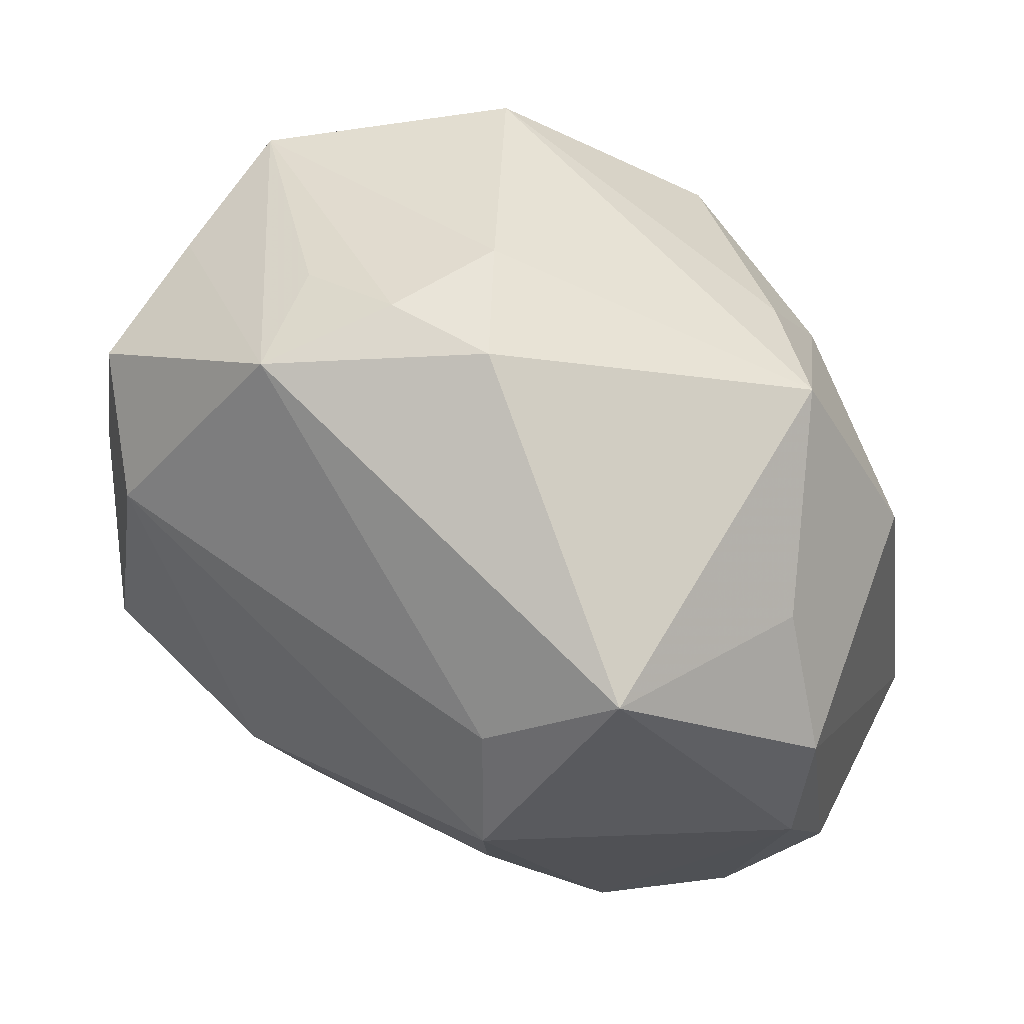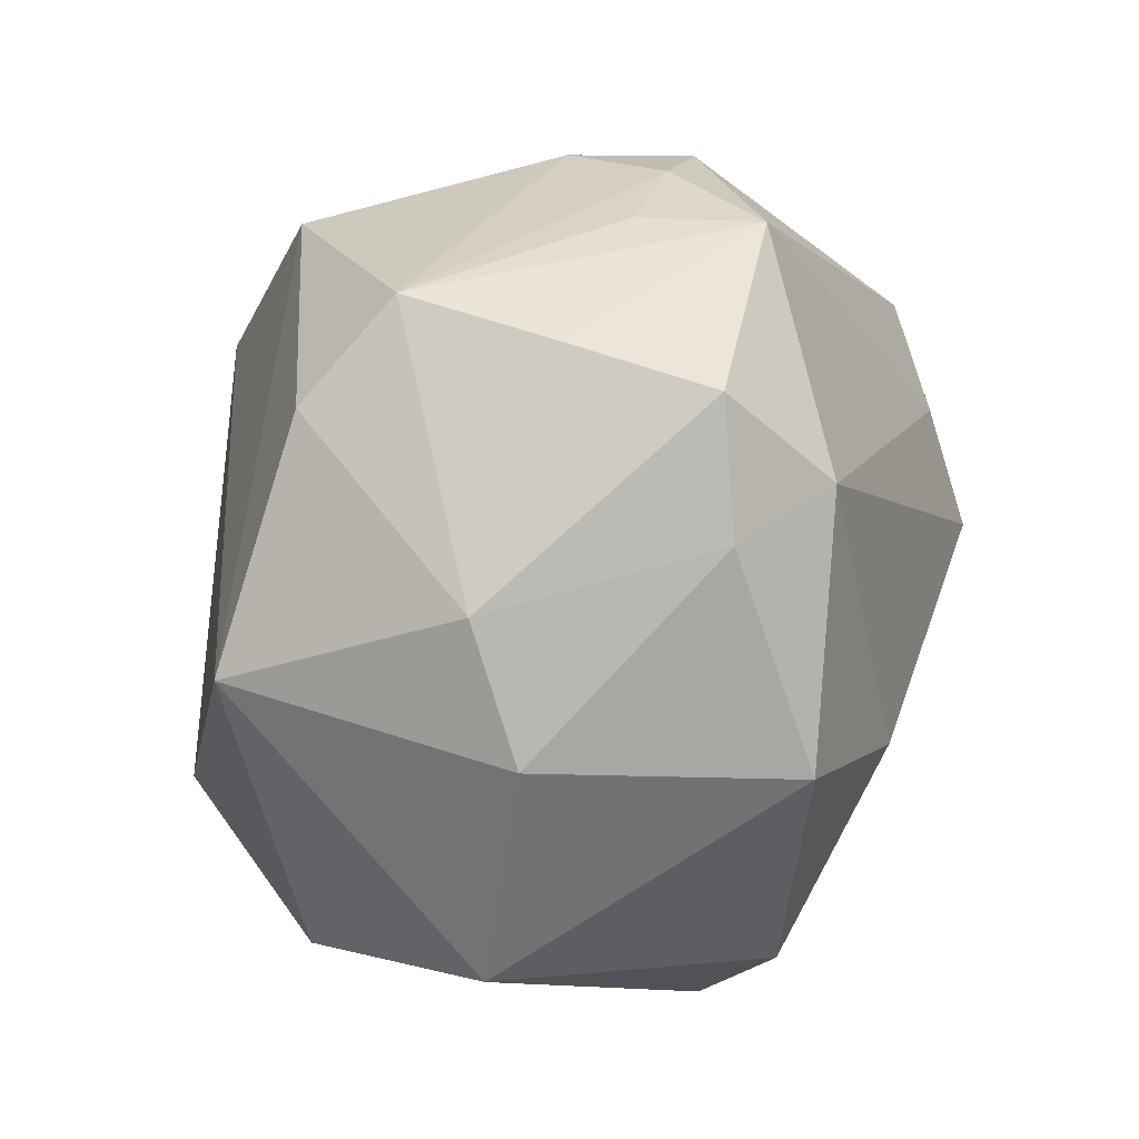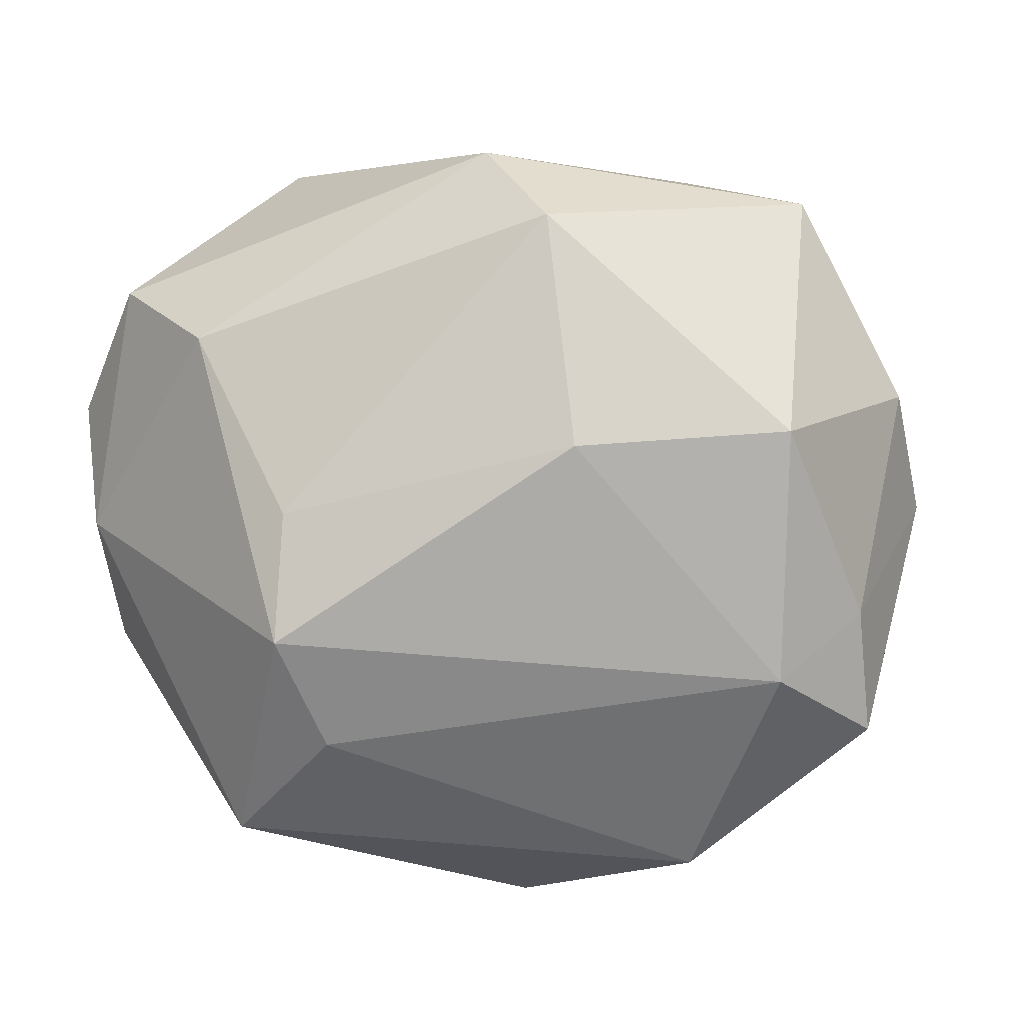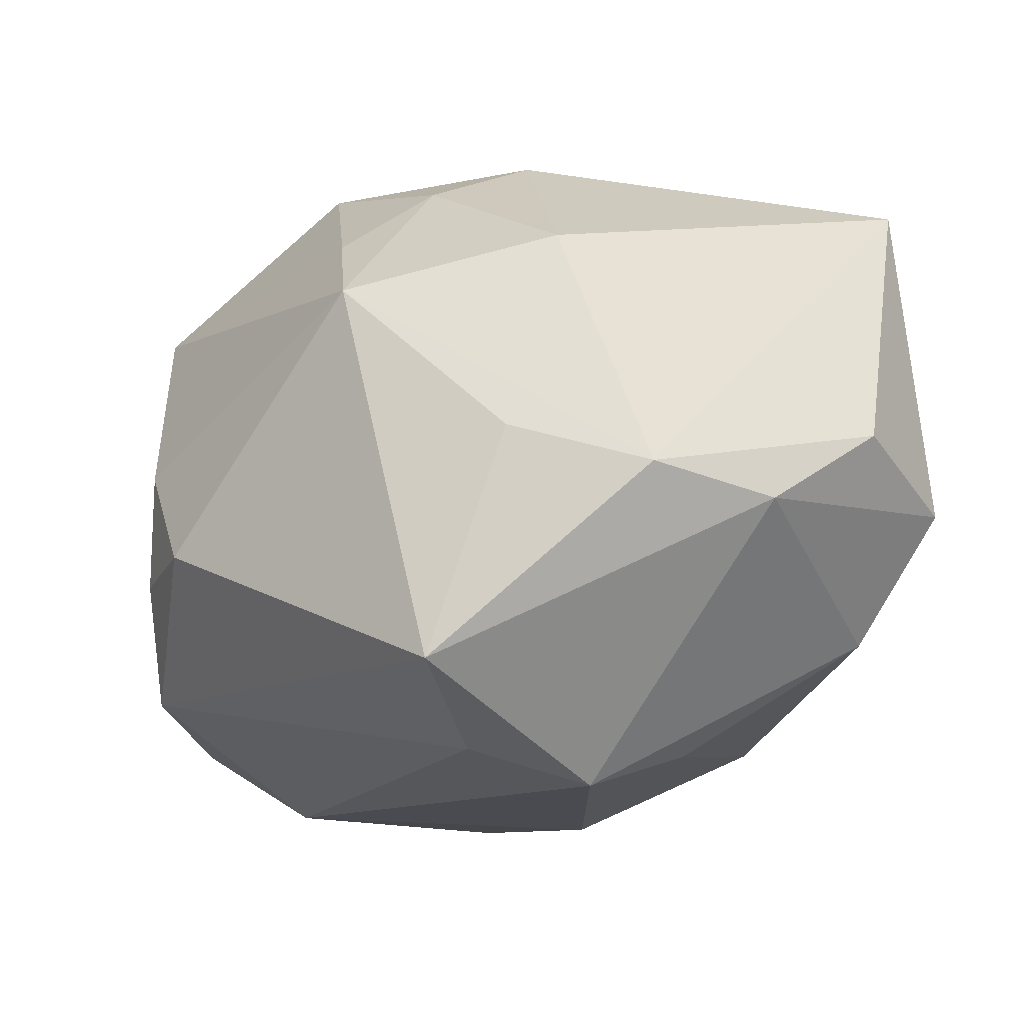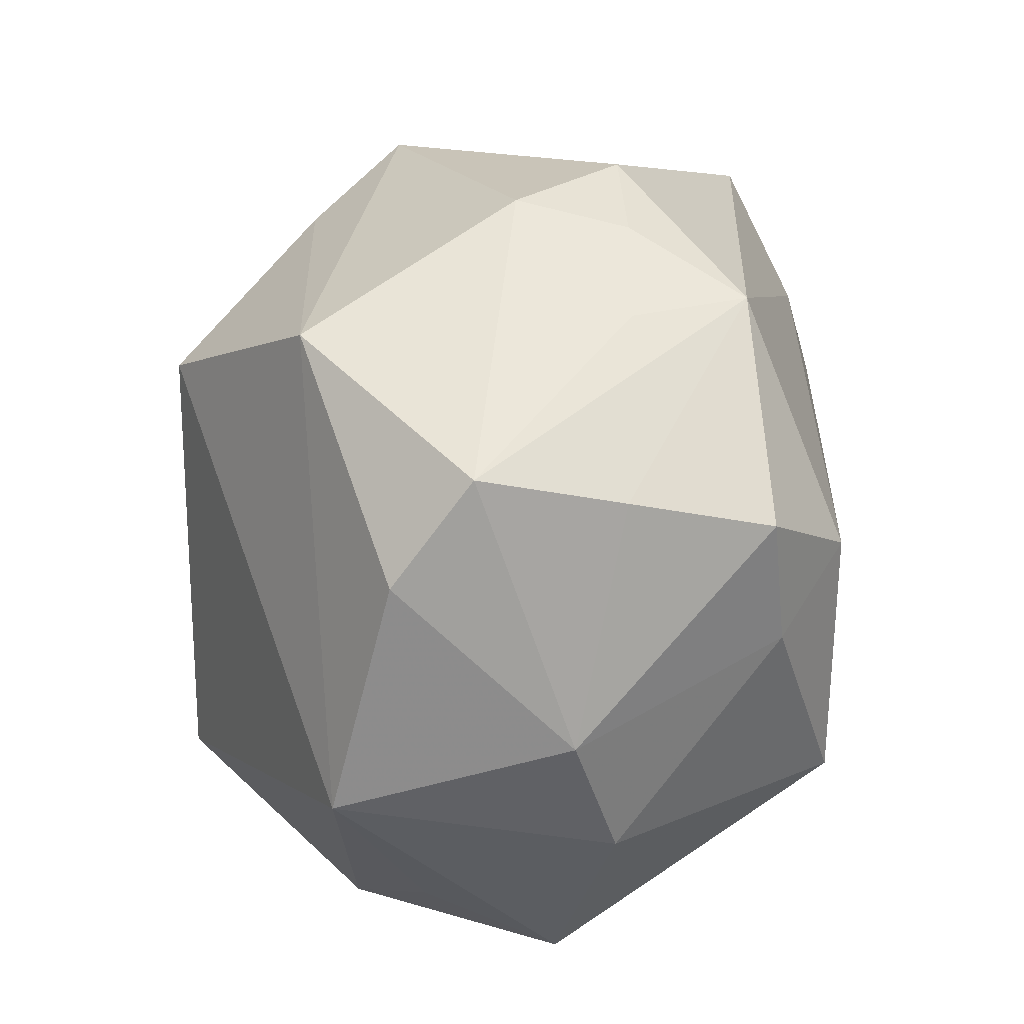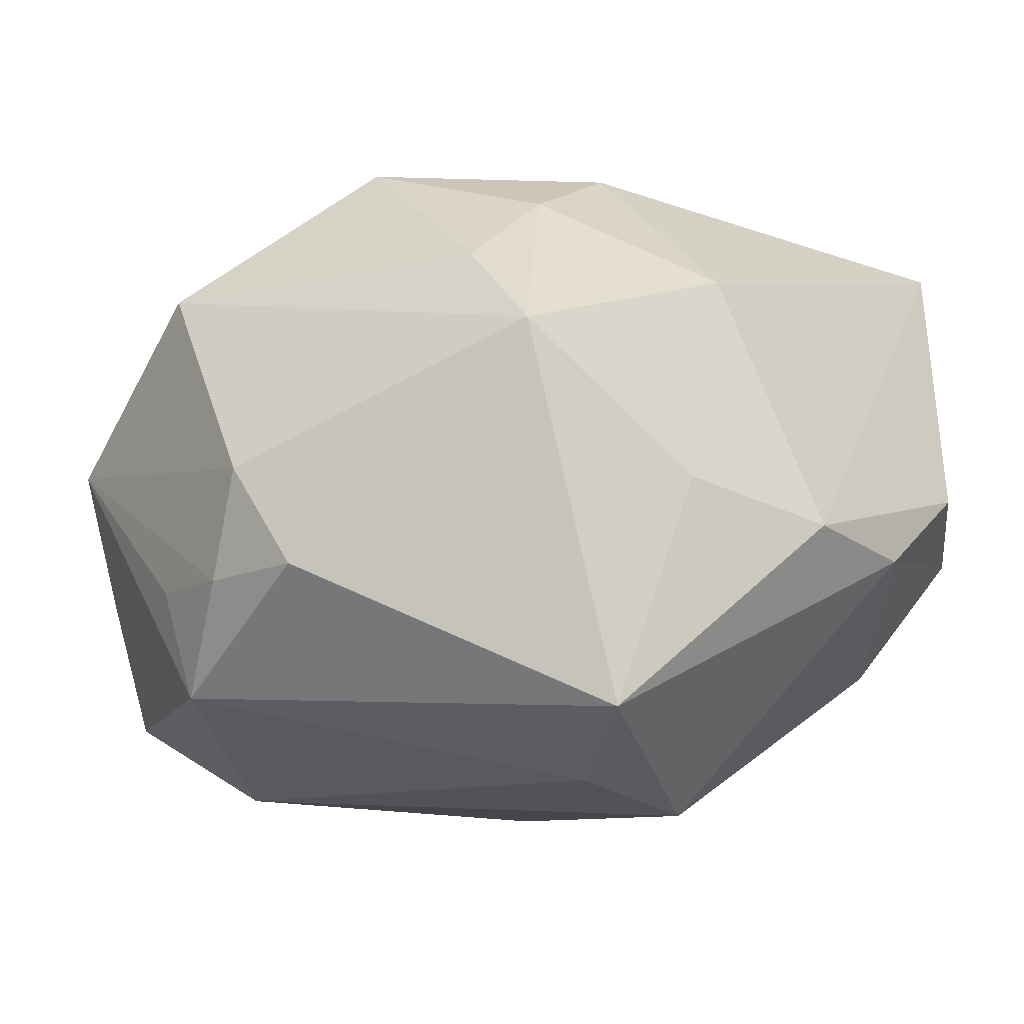
<metadata>
{"format":"obj","ext":"obj","renderer":"f3d","projection":"perspective","resolution":1024,"background":"white","views":[{"elev":52.8,"azim":-141.1,"up":"+Y"},{"elev":13.3,"azim":108.3,"up":"+Y"},{"elev":-78.4,"azim":10.3,"up":"+Z"},{"elev":-15.4,"azim":-113.1,"up":"+Z"},{"elev":38.2,"azim":89.8,"up":"+Y"},{"elev":-9.3,"azim":-139.3,"up":"+Z"}]}
</metadata>
<code>
v 0.0147 0.03106 0.01775
v 0.001193 0.01864 0.03017
v 0.03754 -0.005404 -0.008478
v -0.03877 -0.006848 -0.007565
v -0.03877 0.004417 -0.00559
v -0.0315 -0.02742 -0.005254
v -0.03854 -0.01691 -0.0008566
v -0.03186 0.009927 0.01593
v 0.03075 0.02816 0.003237
v 0.01403 0.03244 -0.009722
v 0.03013 -0.01925 0.008124
v 0.007115 -0.009983 -0.02943
v 0.01073 0.03203 -0.01949
v 0.02864 0.0218 -0.02107
v -0.03255 -0.02318 0.02244
v 0.02279 -0.02661 0.01475
v -0.02431 0.02672 0.01095
v 0.00143 0.03596 -0.0001814
v -0.02438 -0.02325 -0.01604
v 0.02979 0.02504 -0.009017
v 0.02948 0.0107 -0.0222
v -0.03267 0.01505 -0.002041
v -0.01603 0.01532 0.02489
v -0.01549 0.005602 0.02929
v 0.01182 -0.02848 0.01521
v -0.005234 0.03559 -0.009117
v 0.003849 -0.03467 -0.01281
v 0.03194 -0.02422 -0.003662
v 0.0001962 -0.01785 0.03003
v 0.03406 0.0198 0.009977
v 0.02113 0.01405 -0.02778
v 0.02548 -0.007619 -0.02759
v 0.008235 -0.02896 -0.0207
v -0.01874 -0.008078 -0.02627
v -0.02125 0.002275 -0.02987
v 0.03836 -0.0003088 0.01519
v -0.01005 -0.01583 0.03017
v -0.01534 0.02381 0.01862
v 0.01218 -0.01709 0.03017
v -0.01894 0.01281 -0.02701
v 0.004623 0.03517 -0.009723
v 0.03811 0.006068 -0.004903
v -0.01516 -0.03445 0.008992
v -0.02881 0.02057 -0.02159
f 44 17 26
f 42 9 30
f 7 15 5
f 43 27 16
f 43 29 15
f 16 27 28
f 38 23 2
f 17 23 38
f 1 30 9
f 1 38 2
f 17 38 1
f 13 44 26
f 2 23 24
f 8 23 17
f 15 24 8
f 8 24 23
f 17 5 8
f 8 5 15
f 33 34 12
f 33 28 27
f 17 44 22
f 22 5 17
f 44 5 22
f 25 43 16
f 29 43 25
f 18 1 9
f 26 17 18
f 17 1 18
f 20 13 9
f 14 13 20
f 20 9 42
f 42 14 20
f 31 13 14
f 15 29 37
f 37 24 15
f 2 24 37
f 39 25 16
f 29 25 39
f 2 37 39
f 39 37 29
f 4 5 44
f 7 5 4
f 7 4 6
f 6 15 7
f 27 43 6
f 6 43 15
f 34 33 19
f 19 6 4
f 19 33 27
f 27 6 19
f 28 3 36
f 36 39 16
f 36 3 42
f 2 39 36
f 36 1 2
f 30 1 36
f 42 30 36
f 41 18 9
f 41 13 26
f 26 18 41
f 35 31 12
f 12 34 35
f 35 4 44
f 34 19 35
f 35 19 4
f 32 3 28
f 12 31 32
f 28 33 32
f 32 33 12
f 16 28 11
f 11 36 16
f 28 36 11
f 9 13 10
f 10 41 9
f 13 41 10
f 13 31 40
f 31 35 40
f 44 13 40
f 40 35 44
f 21 31 14
f 21 32 31
f 3 32 21
f 21 14 42
f 42 3 21

</code>
